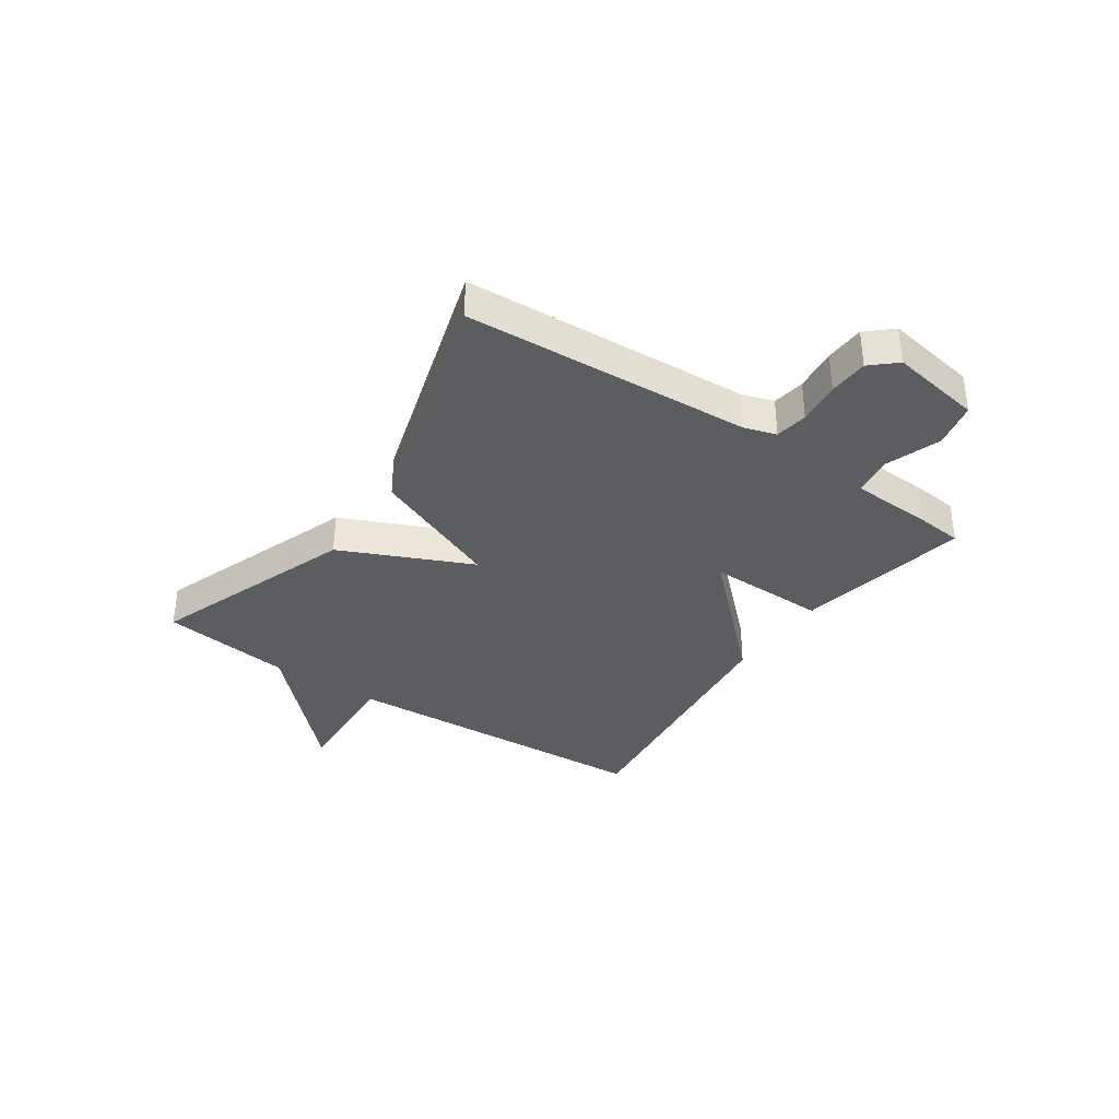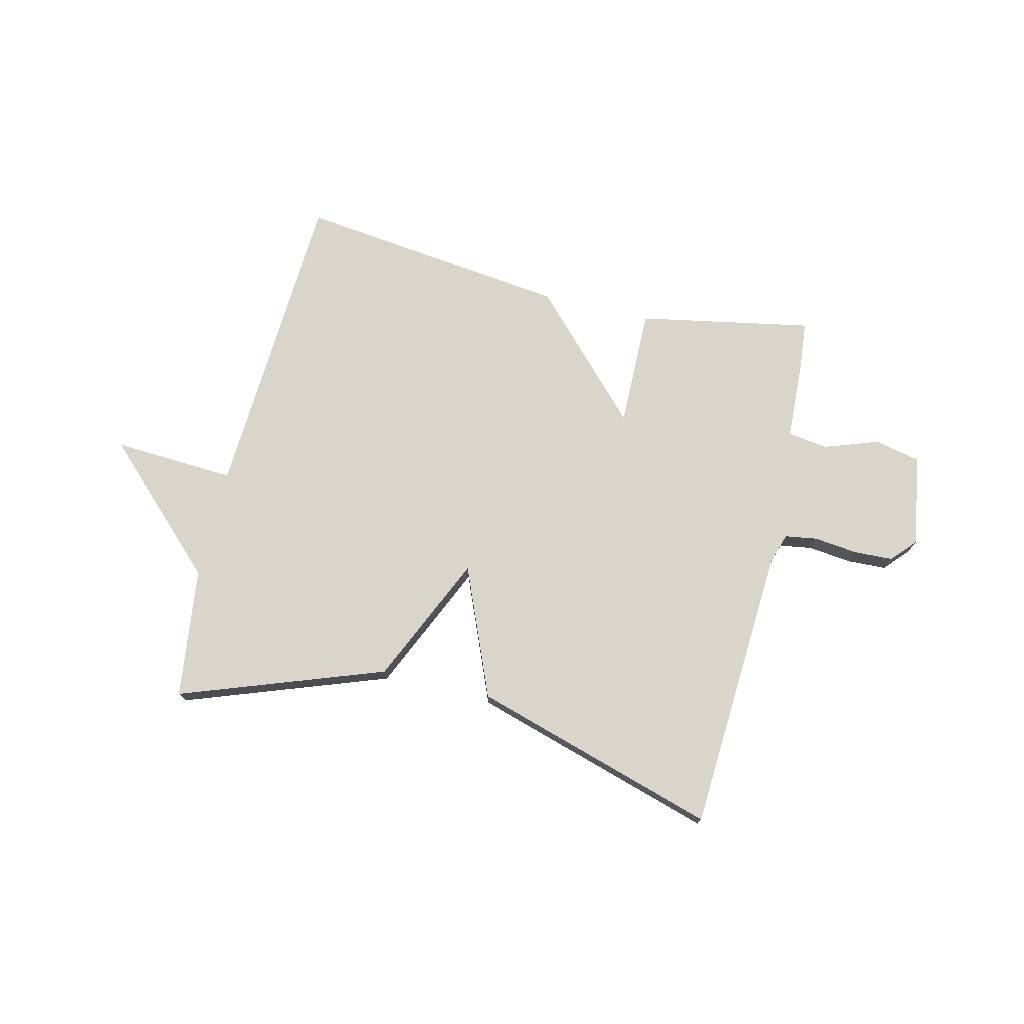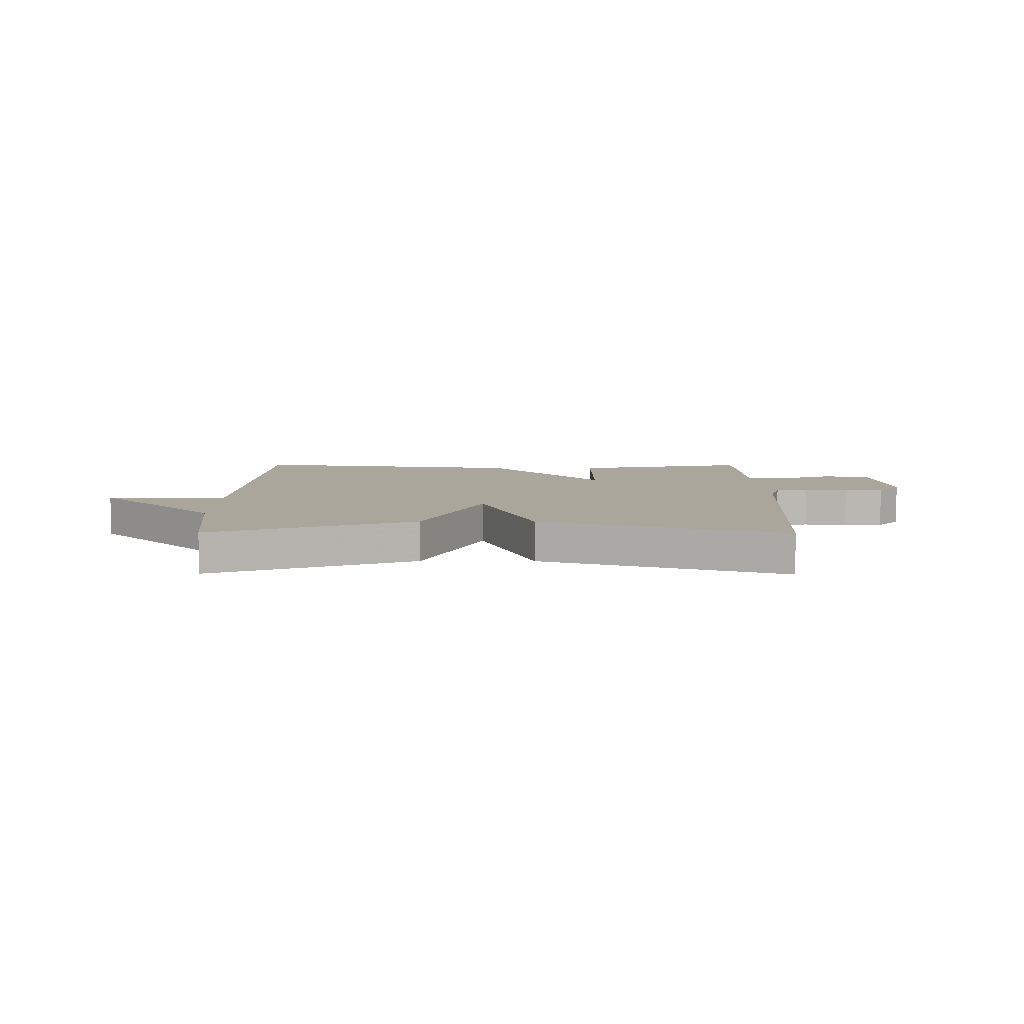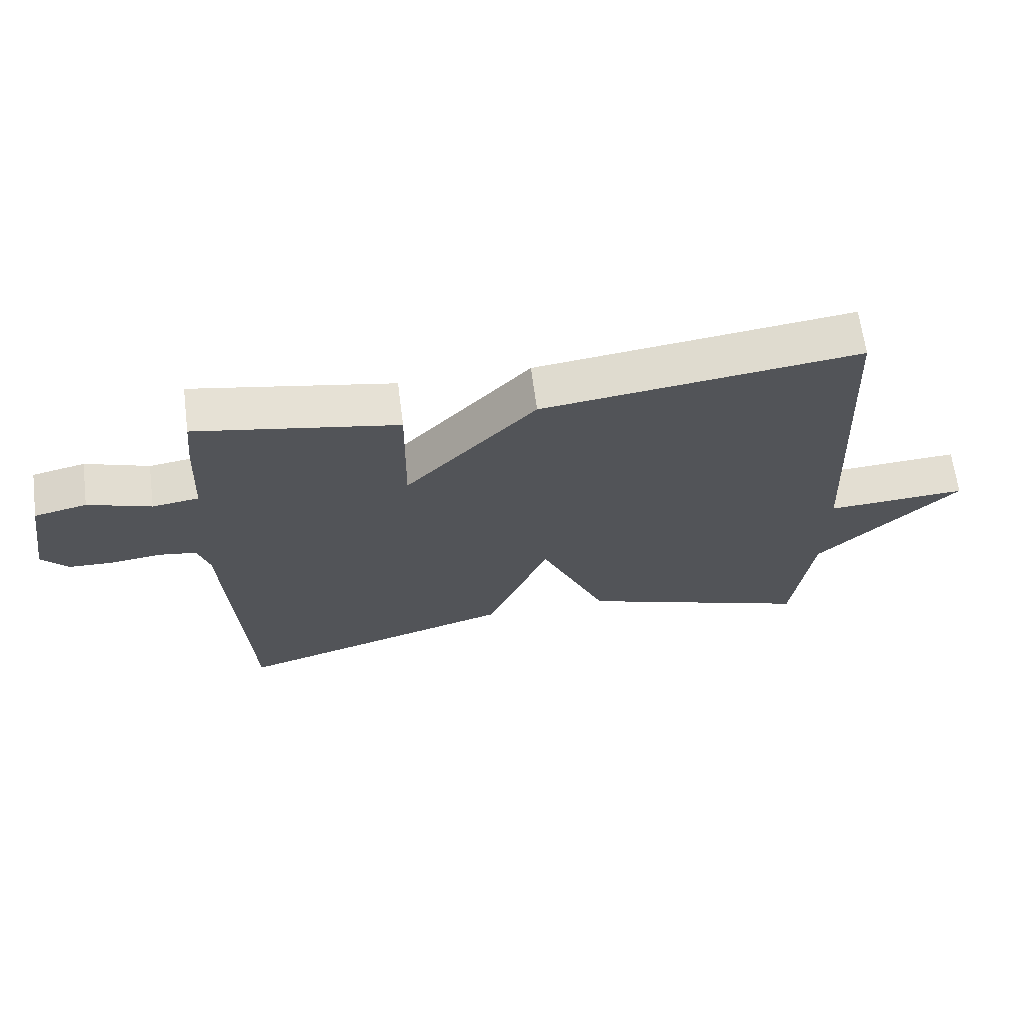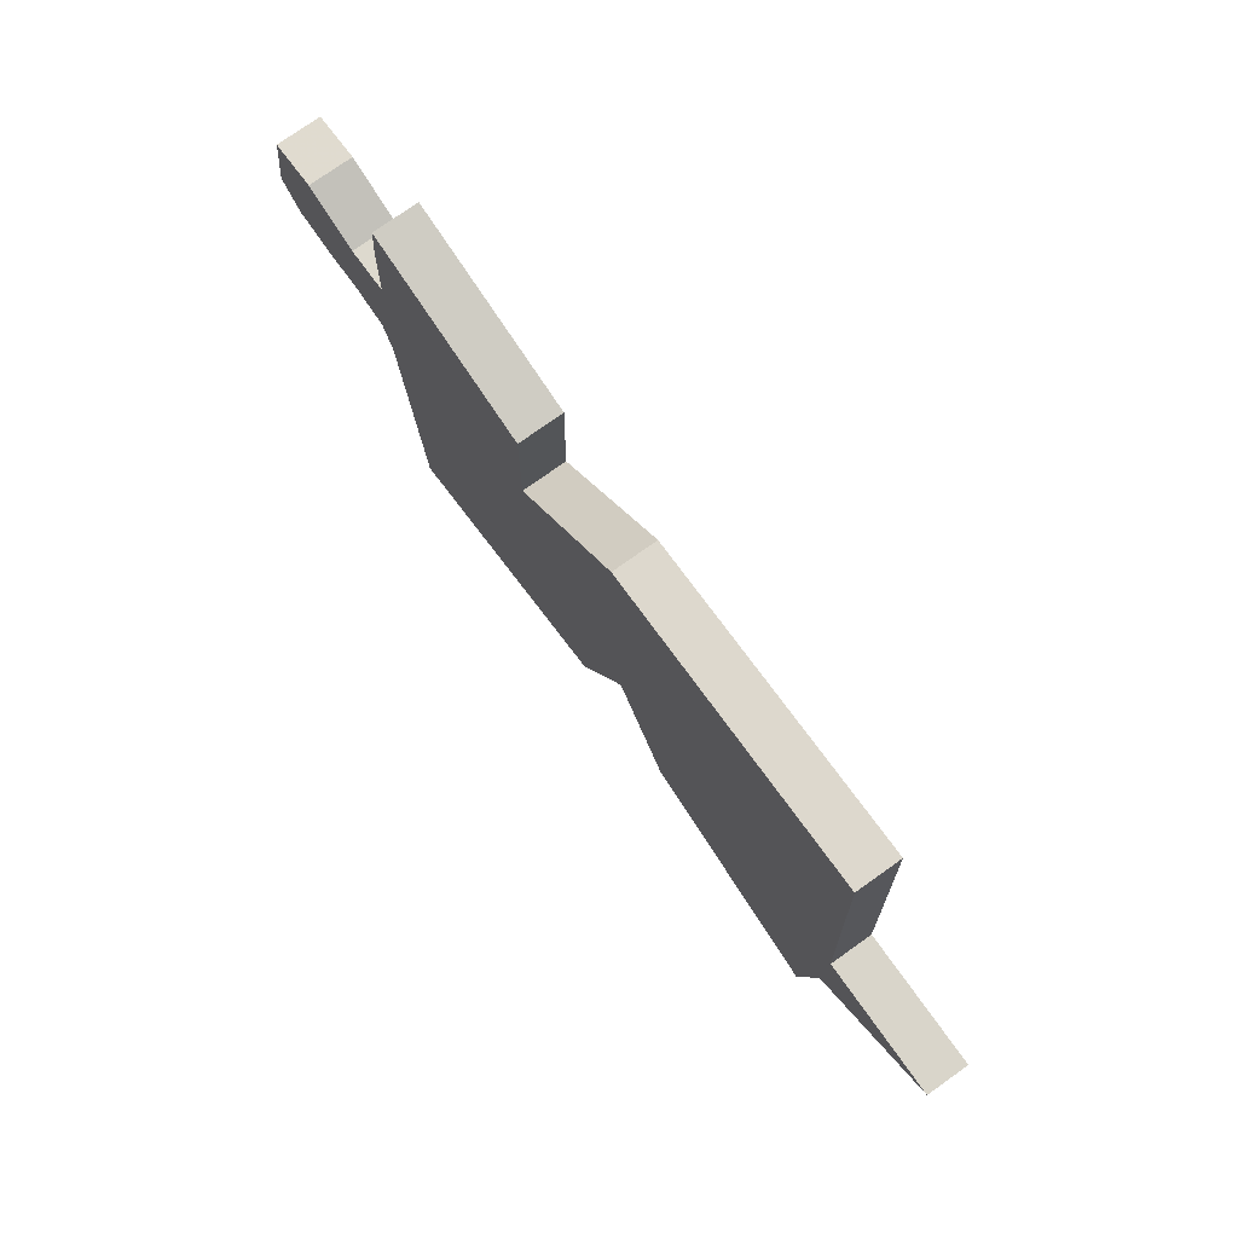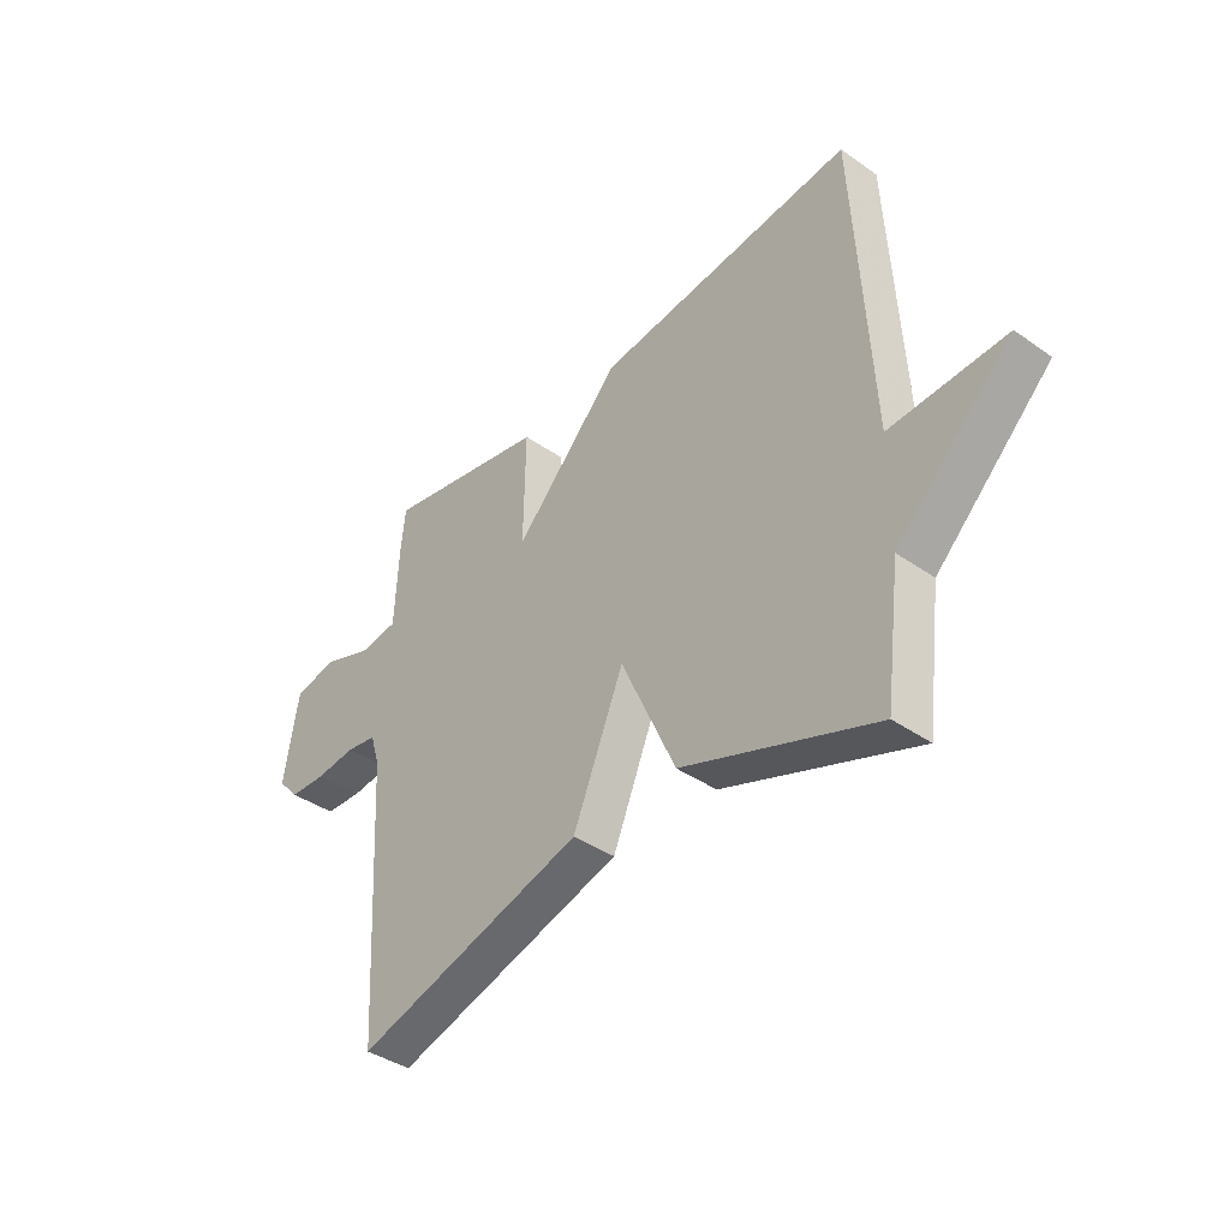
<metadata>
{"format":"obj","ext":"obj","renderer":"f3d","projection":"perspective","resolution":1024,"background":"white","views":[{"elev":-35.5,"azim":-124.4,"up":"+Y"},{"elev":74.2,"azim":-166.5,"up":"+Y"},{"elev":8.0,"azim":-179.6,"up":"+Y"},{"elev":65.9,"azim":-7.4,"up":"+Z"},{"elev":76.5,"azim":54.7,"up":"+Z"},{"elev":-39.6,"azim":49.0,"up":"+Z"}]}
</metadata>
<code>
v -0.5 0.07 0.5
v -0.189 0.07 0.441
v -0.192 0.07 0.228
v 0.011 0.07 0.441
v 0.5 0.07 0.5
v 0.53 0.07 -0.067
v 0.748 0.07 -0.055
v 0.53 0.07 -0.267
v 0.5 0.07 -0.5
v 0.136 0.07 -0.369
v 0.032 0.07 -0.138
v -0.064 0.07 -0.369
v -0.5 0.07 -0.5
v -0.529 0.07 0.008
v -0.547 0.07 0.066
v -0.605 0.07 0.075
v -0.682 0.07 0.066
v -0.752 0.07 0.069
v -0.792 0.07 0.113
v -0.765 0.07 0.277
v -0.684 0.07 0.295
v -0.587 0.07 0.261
v -0.515 0.07 0.271
v -0.508 0.07 0.417
v -0.5 0 0.5
v -0.189 0 0.441
v -0.192 0 0.228
v 0.011 0 0.441
v 0.5 0 0.5
v 0.53 0 -0.067
v 0.748 0 -0.055
v 0.53 0 -0.267
v 0.5 0 -0.5
v 0.136 0 -0.369
v 0.032 0 -0.138
v -0.064 0 -0.369
v -0.5 0 -0.5
v -0.529 0 0.008
v -0.547 0 0.066
v -0.605 0 0.075
v -0.682 0 0.066
v -0.752 0 0.069
v -0.792 0 0.113
v -0.765 0 0.277
v -0.684 0 0.295
v -0.587 0 0.261
v -0.515 0 0.271
v -0.508 0 0.417
f 1 2 3
f 24 1 3
f 23 24 3
f 22 23 3
f 20 21 22
f 19 20 22
f 18 19 22
f 17 18 22
f 16 17 22
f 15 16 22 3
f 14 15 3
f 13 14 3
f 12 13 3
f 11 12 3
f 8 9 10 11
f 6 7 8 11
f 5 6 11
f 4 5 11
f 3 4 11
f 27 26 25
f 27 25 48
f 27 48 47
f 27 47 46
f 46 45 44
f 46 44 43
f 46 43 42
f 46 42 41
f 46 41 40
f 27 46 40 39
f 27 39 38
f 27 38 37
f 27 37 36
f 27 36 35
f 35 34 33 32
f 35 32 31 30
f 35 30 29
f 35 29 28
f 35 28 27
f 1 25 26 2
f 2 26 27 3
f 3 27 28 4
f 4 28 29 5
f 5 29 30 6
f 6 30 31 7
f 7 31 32 8
f 8 32 33 9
f 9 33 34 10
f 10 34 35 11
f 11 35 36 12
f 12 36 37 13
f 13 37 38 14
f 14 38 39 15
f 15 39 40 16
f 16 40 41 17
f 17 41 42 18
f 18 42 43 19
f 19 43 44 20
f 20 44 45 21
f 21 45 46 22
f 22 46 47 23
f 23 47 48 24
f 24 48 25 1

</code>
